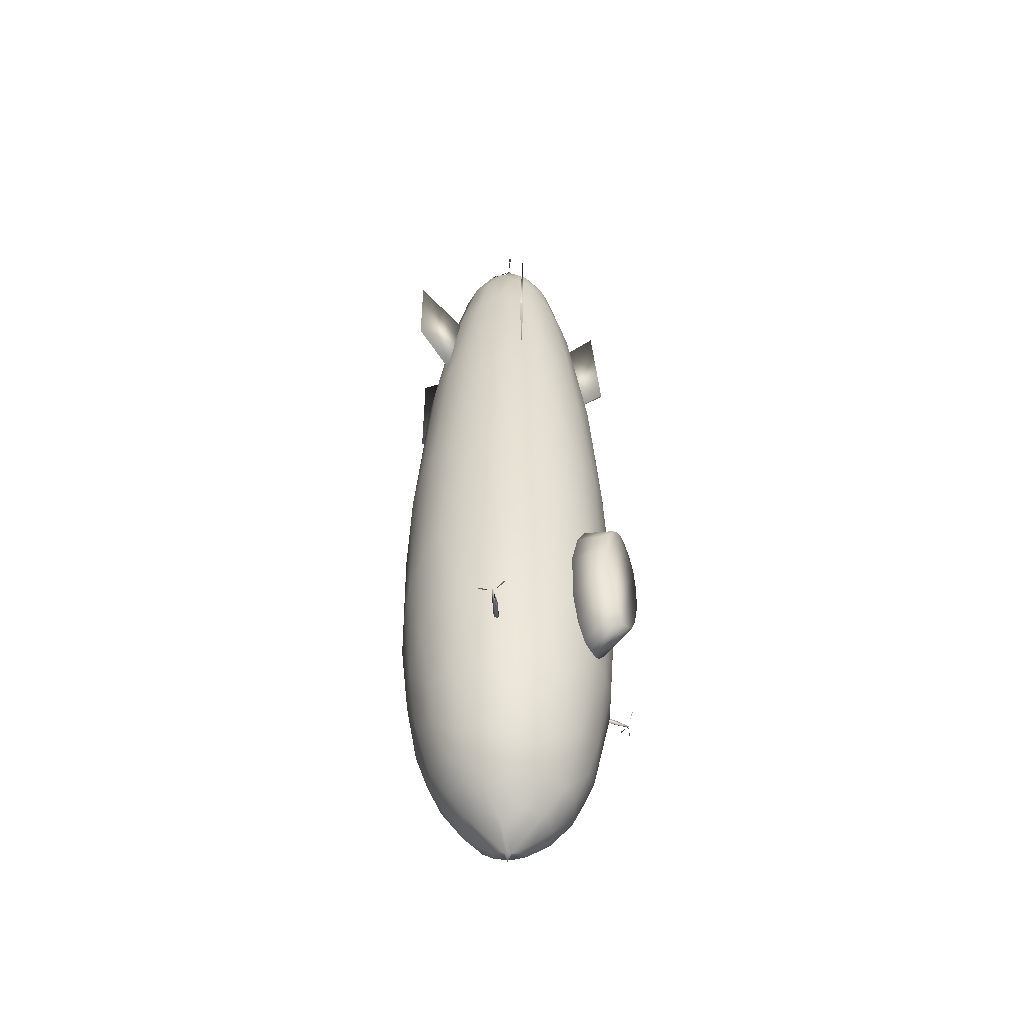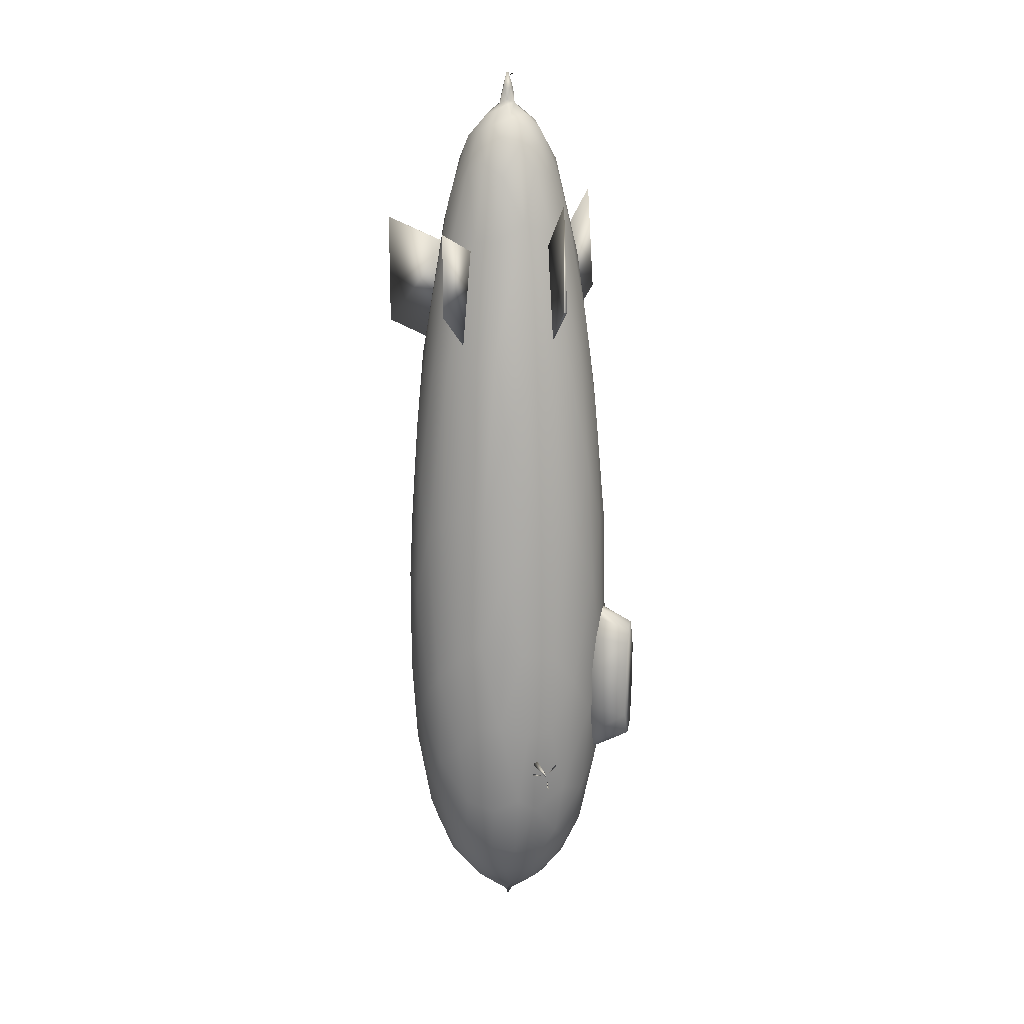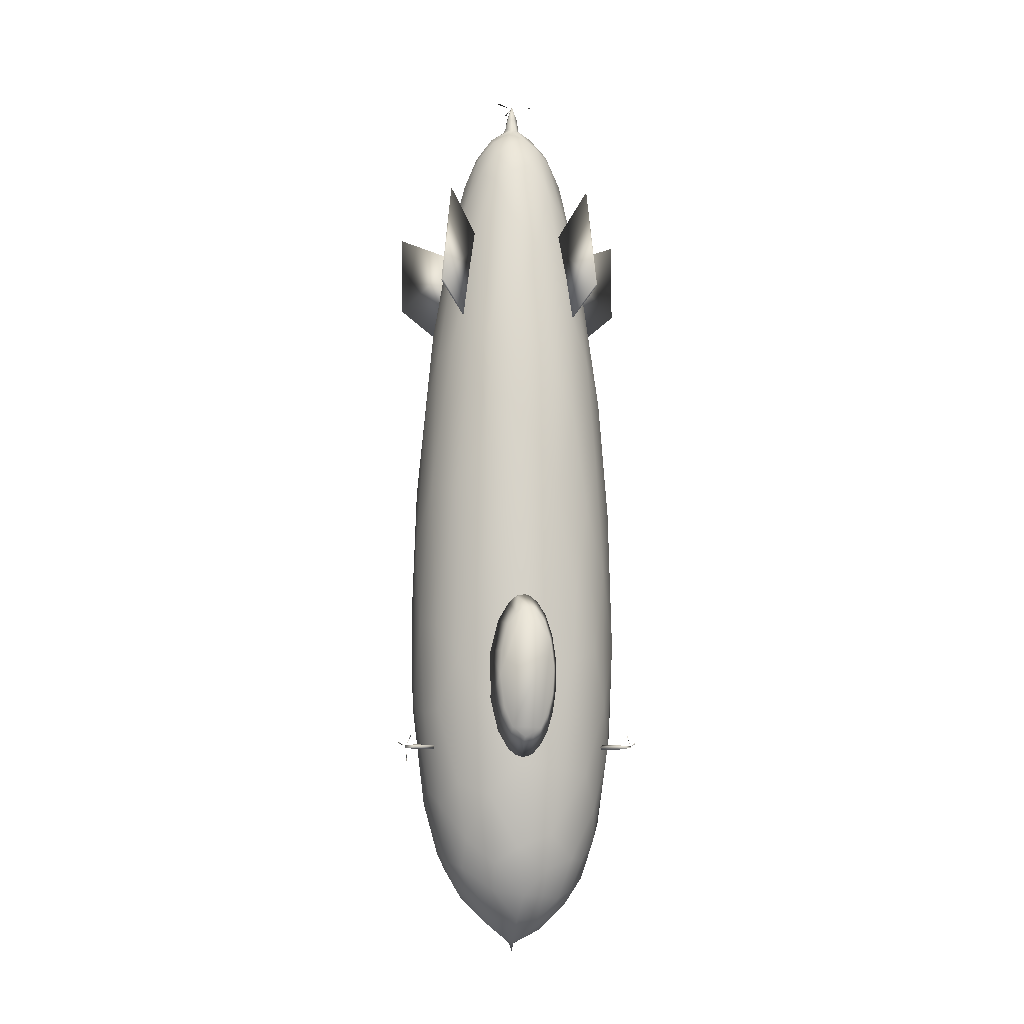
<metadata>
{"format":"obj","ext":"obj","renderer":"f3d","projection":"perspective","resolution":1024,"background":"white","views":[{"elev":-48.1,"azim":-55.0,"up":"+Z"},{"elev":17.1,"azim":-78.6,"up":"+Z"},{"elev":-9.4,"azim":-6.7,"up":"+Z"}]}
</metadata>
<code>
o pCylinder16
v 0.3109 -1.576 -1.225
v 0.1594 -1.577 -1.91
v -0.1691 -1.577 -1.899
v -0.3111 -1.576 -1.306
v -0.05171 -1.577 -0.5276
v -0.08091 -1.153 -2.215
v -0.3832 -1.149 -1.556
v 0.08093 -1.153 -0.3149
v 0.2735 -1.577 -0.907
v 0.069 -1.569 -2.002
v -0.2964 -1.572 -1.019
v -0.2237 -1.573 -0.728
v -0.1292 -1.571 -0.5769
v 0.2964 -1.572 -1.512
v 0.1122 -1.155 -2.195
v -0.2931 -1.151 -1.929
v 0.3531 -1.151 -1.714
v 0.2856 -1.153 -1.94
v 0.2032 -1.147 -2.097
v -0.01889 -1.158 -2.232
v -0.1742 -1.151 -2.136
v -0.3892 -1.151 -1.014
v -0.3022 -1.152 -0.6299
v -0.1779 -1.149 -0.3984
v 0.03589 -1.573 -0.5185
v 0.01889 -1.158 -0.2983
v 0.1727 -1.149 -0.3924
v 0.2074 -1.568 -0.6923
v 0.2714 -1.151 -0.5556
v 0.3488 -1.15 -0.7925
v 0.3913 -1.151 -1.077
v 0.3946 -1.151 -1.421
v 0.1031 -1.572 -0.5519
v 0.04469 -1.153 -2.228
v -0.05275 -1.151 -0.309
v -0.02056 -1.572 -2.013
v -0.2659 -1.57 -1.678
v 0.2383 -1.568 -1.764
v -0.07662 -1.257 -0.3612
v -0.0817 -1.568 -1.994
v -0.01826 0.7522 4.193
v 0.01826 0.7522 4.193
v 0.001003 1.467 4.491
v -0.000142 1.467 3.232
v -0.002155 0.7522 2.93
v -0.6963 0.2648 4.193
v -0.6869 0.3001 4.193
v -1.382 0.4688 4.491
v -1.382 0.4673 3.544
v -0.6923 0.2801 2.93
v 0.6963 0.2648 4.193
v 0.6869 0.3001 4.193
v 1.382 0.4658 4.491
v 1.382 0.4673 3.544
v 0.6916 0.2831 2.931
v -0.4764 -0.5527 4.192
v -0.8493 -0.8303 4.789
v -0.9468 -0.8928 3.581
v -0.9692 -0.8639 3.581
v -0.4796 -0.5485 2.93
v 0.4769 -0.5531 4.194
v 0.8444 -0.8365 4.789
v 0.9468 -0.8928 3.581
v 0.9692 -0.8639 3.581
v 0.4847 -0.5424 2.931
v -1.338 -0.7712 -2.276
v 1.346 -0.757 -2.113
v 1.329 -0.7856 -2.279
v -1.345 -0.7577 -2.114
v -1.326 -0.7903 -2.275
v 1.337 -0.7711 -2.276
v 0.2339 -0.06601 6.184
v 0.2429 -0.03765 6.185
v 0.02038 -0.002228 6.185
v -0.07146 0.2388 6.185
v -0.04353 0.2438 6.184
v -0.007114 0.02162 6.184
v -1.291 -0.8522 -1.96
v -1.282 -0.8663 -1.975
v 1.283 -0.8661 -1.975
v 1.342 -0.7626 -2.086
v 1.291 -0.8526 -1.959
v -1.341 -0.7641 -2.089
v -1.434 -0.6035 -2.058
v -1.431 -0.6092 -2.037
v 1.434 -0.6034 -2.059
v 1.354 -0.7416 -2.097
v 1.431 -0.6088 -2.037
v -1.354 -0.7422 -2.097
v -0.1997 -0.1433 6.184
v -0.01699 -0.01216 6.184
v -0.1807 -0.1667 6.185
v -1.22 -0.681 -2.133
v -1.233 -0.6572 -2.089
v -1.218 -0.6845 -2.076
v -1.206 -0.7054 -2.106
v -0.9995 -0.5714 -2.132
v -1.024 -0.5288 -2.099
v -0.9954 -0.5784 -2.077
v -1.349 -0.7719 -2.12
v -1.361 -0.7507 -2.084
v 1.214 -0.6916 -2.078
v 1.217 -0.6864 -2.131
v 1.234 -0.6567 -2.103
v 1.011 -0.5515 -2.135
v 1.014 -0.5452 -2.076
v 0.9897 -0.5884 -2.102
v 1.347 -0.7746 -2.11
v 1.365 -0.7449 -2.094
v 0.8337 0.4541 -3.405
v 0.908 -0.8551 -0.978
v -1.15 0.3283 1.051
v -1.19 0.04642 1.07
v -1.043 -0.5809 1.077
v 1.182 -0.2444 0.7844
v -0.1863 1.015 2.876
v -1.008 -0.07036 3.067
v 0.8802 -0.5804 2.639
v 1.07 -0.2795 2.182
v -0.4142 0.8159 3.71
v -0.3536 -0.9527 2.992
v 0.6124 -0.7409 3.387
v -0.5601 0.153 5.206
v -0.4325 -0.4161 5.137
v -0.2435 -0.4316 5.405
v -0.3004 0.2836 5.555
v -0.3432 0.1237 5.621
v 0.04126 0.2226 5.763
v -0.06229 -0.2324 5.748
v 0.05734 -0.06908 5.867
v -0.02099 -0.09043 5.866
v 0.008956 -0.04595 -4.429
v 0.2071 0.09642 -4.333
v 0.001046 0.002123 -4.527
v -0.8005 -0.6586 2.848
v -0.5772 -0.8492 2.911
v -0.03525 -0.9731 3.307
v 0.368 -1.007 2.499
v 0.6295 -0.4168 4.545
v 0.2408 0.8044 4.122
v -0.0502 0.763 4.493
v -0.5876 0.5136 4.439
v -0.7641 0.2279 4.33
v 0.403 -0.5578 4.857
v 0.8142 -0.2391 4.073
v 0.8372 0.003713 4.142
v 0.3414 0.4995 5.12
v 0.1686 0.5984 5.059
v -0.2655 -0.5753 5.013
v 0.4227 -0.2871 5.365
v 0.2558 0.3404 5.533
v 0.1196 0.4097 5.53
v -0.4469 -0.2257 5.399
v -0.2622 -0.2618 5.614
v -0.1324 0.2314 5.724
v -0.2724 -0.08889 5.712
v 0.2362 -0.03911 5.755
v 0.05537 0.07318 5.859
v -0.06799 0.07044 5.857
v -0.02045 0.1893 -4.332
v 0.1637 0.2808 -4.264
v -0.0602 0.5408 -4.023
v -0.1759 -0.3905 -4.112
v 0.5387 0.1282 -4.075
v 0.389 0.309 -4.124
v 0.219 0.477 -4.091
v -0.3877 0.2819 -4.06
v 0.5777 0.4547 -3.858
v -0.5575 0.3815 -3.828
v -0.6131 0.0743 -3.898
v -0.5859 -0.3577 -3.81
v -0.2889 -0.6449 -3.781
v -0.9059 0.02551 -3.373
v -0.6523 -0.5452 -3.524
v 0.7893 -0.4846 -3.438
v -0.2731 0.88 -3.324
v -0.4343 0.9319 -2.998
v -0.8062 0.6624 -2.925
v -0.9218 0.3529 -3.137
v -1.078 -0.03651 -2.773
v -0.629 -0.7441 -3.175
v 0.9292 -0.5714 -2.835
v -0.4053 1.106 -2.114
v -0.6911 0.888 -2.477
v -1.054 0.3005 -2.677
v -0.7307 -0.8558 -2.524
v 1.047 0.6397 -1.612
v 0.2658 1.128 -2.337
v -0.0463 1.158 -2.305
v -0.7408 0.9693 -1.605
v -0.9496 0.6734 -2.21
v 1.054 -0.6274 -1.616
v -0.03758 1.246 -1.046
v -0.9334 0.8058 -1.26
v -1.06 0.6565 -1.027
v -1.214 0.1226 -1.585
v -1.11 -0.4814 -1.703
v -0.9661 -0.7388 -1.653
v 0.1763 -1.235 -0.9928
v 0.6086 -1.091 -1.117
v 1.243 0.1342 -0.8956
v 0.6468 1.058 -0.2687
v -1.214 -0.152 -1.577
v -1.168 -0.4288 -0.6167
v -0.9851 -0.7651 -0.6662
v 1.03 0.6888 -0.105
v -1.207 -0.2341 0.3639
v 1.049 -0.6561 0.03351
v 0.6522 0.9218 1.919
v 0.1473 1.198 0.8104
v -0.1415 1.195 0.8337
v 0.8166 -0.8837 0.7542
v 0.9695 -0.6479 1.376
v -1.099 -0.2066 2.075
v -0.02012 -1.1 2.249
v 0.6565 -0.9202 1.91
v -1.01 0.2422 2.842
v -0.9723 -0.4068 2.695
v -0.3311 -0.1105 -4.182
v -0.4799 0.3725 5.13
v -0.4616 -0.03042 5.46
v -0.05337 -0.4027 5.571
v -0.002972 0.007631 6.212
v 0.001856 0.0941 5.858
v 0.3182 -0.07275 -4.274
v 0.01363 -0.4579 -4.122
v 0.2614 -0.3953 -4.147
v 0.4575 -0.2599 -4.102
v 0.2429 0.7133 -3.791
v -0.3948 0.6574 -3.685
v -0.4231 -0.4439 -3.903
v 0.2942 -0.6628 -3.841
v 0.6219 -0.1243 -3.98
v -0.05645 0.8461 -3.553
v -0.7994 0.2095 -3.57
v -0.6725 -0.09797 -3.818
v -0.2977 -0.8247 -3.459
v 0.06178 -0.6996 -3.84
v 0.4981 -0.5081 -3.883
v 0.6361 0.7054 -3.388
v 0.2351 0.9292 -3.304
v -0.6339 0.5864 -3.484
v -0.8454 -0.2616 -3.433
v 0.9578 -0.3134 -3.201
v -0.03732 1.017 -3.042
v -1.047 -0.3489 -2.62
v -0.3786 -1.032 -2.665
v 0.9659 0.5916 -2.63
v 1.129 -0.3699 -2.135
v -1.124 0.3897 -1.949
v -0.4496 -1.143 -1.545
v -0.4282 1.161 -1.124
v -1.184 0.3896 -0.7485
v 1.216 -0.2817 -0.8609
v -1.239 0.09253 -0.4965
v -0.4392 1.158 0.0908
v -0.9139 0.8053 0.6827
v -0.4378 -1.156 0.1508
v -0.4296 1.042 2.015
v -1.042 0.585 0.9921
v -0.7755 -0.9194 0.9649
v -0.3998 -1.085 1.583
v 1.153 0.1372 1.474
v 0.9297 0.6357 1.936
v -0.8854 0.5352 2.881
v 1.002 0.11 3.018
v 0.4953 0.701 4.028
v 0.2374 -0.8115 4.087
v -0.7961 -0.06544 4.341
v -0.08904 -0.7615 4.51
v 0.5503 0.1474 5.232
v -0.03615 0.5701 5.221
v -0.6175 -0.07265 5.06
v -0.05484 -0.5939 5.142
v 0.1579 -0.553 5.215
v -0.1256 0.4415 5.487
v 0.2809 -0.3289 5.526
v 0.2863 0.2099 5.635
v 0.1348 -0.3042 5.663
v 0.005891 -0.01329 6.203
v -0.11 -0.01136 5.846
v 0.09192 2e-05 5.86
v -0.07959 -0.01277 5.905
v 0.01066 -0.0679 6.023
v 0.06847 -0.005178 6.028
v 0.02671 0.02604 -4.436
v 0.1539 -0.2339 -4.295
v 0.6705 -0.3745 -3.791
v 0.8386 -0.1102 -3.66
v 0.778 0.123 -3.768
v 0.4058 0.7954 -3.501
v 0.3204 -0.8226 -3.535
v -0.03331 -0.9572 -3.272
v 0.6403 -0.6911 -3.411
v 0.4764 0.9479 -2.946
v -0.9255 -0.5463 -2.777
v 0.3577 -0.9534 -3.123
v 1.058 -0.04137 -3.003
v 1.006 0.2338 -3.098
v 0.7724 0.8646 -2.408
v 0.2646 -1.13 -2.33
v -0.04606 -1.159 -2.302
v 0.5136 -1.038 -2.379
v 0.7874 -0.8475 -2.429
v 0.5393 1.058 -2.056
v 1.204 -0.07287 -1.933
v 1.166 0.4214 -1.277
v 1.146 0.2681 -2.204
v 0.3969 1.181 -1.06
v 0.8117 0.9406 -1.279
v -0.7585 -0.988 -1.077
v -0.09713 -1.239 -0.9818
v -0.7284 1.003 -0.09509
v 0.6521 -1.055 -0.2737
v 0.8165 0.8837 0.7547
v 0.4156 1.129 0.7849
v -0.1415 -1.195 0.8326
v 0.137 -1.198 0.8363
v 0.4158 -1.129 0.7836
v -0.6885 0.9473 1.349
v 1.156 0.3763 0.4621
v 0.3654 1.009 2.497
v 0.04852 1.048 2.753
v -0.7179 0.7614 2.75
v 0.9797 0.426 2.565
v 0.7004 0.6677 3.293
v 0.6269 0.4069 4.582
v 0.7599 0.2583 4.284
v -0.4787 -0.6322 4.388
v -0.3038 0.6455 4.746
v -0.6868 -0.3363 4.532
v 0.4466 0.2989 5.299
v 0.6035 -0.09437 5.111
v 0.4286 -0.1284 5.493
v 0.394 0.04924 5.578
v 0.02442 0.05895 6.038
v -0.05617 0.03162 6.046
v -0.04938 -0.04248 6.03
v -0.03422 0.01843 -4.426
f 17 32 14
f 15 19 2
f 36 34 10
f 36 6 20
f 40 21 6
f 3 37 16
f 11 22 4
f 39 24 13
f 25 39 5
f 25 8 26
f 33 27 8
f 28 30 29
f 14 32 1
f 3 2 9
f 4 5 12
f 5 3 9
f 25 5 9
f 21 19 6
f 16 19 21
f 16 7 19
f 7 27 19
f 8 27 24
f 32 19 30
f 2 14 1
f 19 32 17
f 19 34 6
f 12 11 4
f 24 35 8
f 24 39 35
f 27 29 30
f 30 31 32
f 16 21 3
f 29 27 28
f 17 38 18
f 2 19 38
f 10 15 2
f 15 10 34
f 36 20 34
f 36 40 6
f 40 3 21
f 37 4 7
f 25 26 39
f 25 33 8
f 33 28 27
f 28 9 30
f 30 9 31
f 9 1 31
f 3 5 4
f 27 7 24
f 14 2 38
f 30 19 27
f 15 34 19
f 40 36 3
f 37 3 4
f 22 24 7
f 12 5 13
f 23 24 22
f 26 35 39
f 25 9 33
f 28 33 9
f 19 18 38
f 23 12 24
f 51 53 52
f 63 65 64
f 69 70 66
f 69 66 70
f 71 68 67
f 67 68 71
f 72 74 73
f 73 74 72
f 77 75 76
f 77 76 75
f 82 80 81
f 83 78 79
f 83 79 78
f 81 80 82
f 89 85 84
f 88 86 87
f 89 84 85
f 88 87 86
f 91 92 90
f 91 90 92
f 93 97 96
f 93 98 97
f 96 97 99
f 98 99 97
f 94 101 95
f 107 103 102
f 105 104 103
f 106 105 107
f 109 103 104
f 108 102 103
f 93 94 98
f 95 96 99
f 93 96 100
f 93 100 101
f 94 93 101
f 107 105 103
f 105 106 104
f 107 102 106
f 109 108 103
f 102 108 109
f 339 219 167
f 339 132 219
f 132 226 163
f 132 287 226
f 132 225 287
f 161 165 133
f 162 166 161
f 219 231 171
f 226 227 238
f 287 228 227
f 164 233 225
f 164 168 290
f 166 168 165
f 162 229 166
f 167 230 162
f 170 169 167
f 169 170 235
f 219 171 236
f 227 228 239
f 233 288 228
f 228 288 239
f 290 289 233
f 240 110 168
f 230 176 234
f 169 235 242
f 170 236 235
f 236 243 173
f 236 171 243
f 172 238 237
f 238 292 293
f 239 288 294
f 288 289 175
f 176 245 234
f 230 177 176
f 242 177 230
f 242 235 179
f 242 179 178
f 243 180 173
f 243 296 246
f 174 181 296
f 237 293 247
f 175 244 182
f 289 299 298
f 177 189 245
f 180 185 179
f 181 247 186
f 294 182 304
f 299 248 308
f 300 187 248
f 178 191 184
f 184 191 190
f 178 185 191
f 180 196 185
f 203 196 180
f 246 203 180
f 296 186 198
f 186 247 251
f 247 302 251
f 182 249 192
f 244 298 249
f 308 306 298
f 187 307 248
f 305 310 300
f 189 193 188
f 183 193 189
f 191 195 194
f 250 195 191
f 311 198 186
f 186 251 311
f 302 199 312
f 304 192 111
f 304 111 200
f 307 201 308
f 309 202 310
f 194 195 257
f 190 194 313
f 203 255 196
f 205 204 197
f 311 205 198
f 251 312 258
f 200 111 314
f 192 254 208
f 249 306 254
f 201 254 306
f 206 321 307
f 256 211 193
f 195 253 260
f 204 207 203
f 207 113 255
f 204 205 114
f 205 311 261
f 311 258 261
f 254 201 115
f 315 264 206
f 316 209 202
f 320 259 256
f 257 320 313
f 258 317 262
f 314 212 216
f 201 321 263
f 316 322 209
f 210 322 316
f 259 116 211
f 211 323 210
f 257 265 324
f 257 324 320
f 260 112 265
f 260 265 257
f 112 113 217
f 214 117 113
f 114 214 207
f 114 135 218
f 261 135 114
f 261 262 136
f 262 215 121
f 318 138 215
f 115 263 119
f 209 326 264
f 322 267 209
f 259 324 120
f 259 120 116
f 214 218 117
f 215 138 137
f 263 325 266
f 326 327 325
f 323 140 322
f 324 265 142
f 218 135 331
f 136 121 329
f 138 122 268
f 118 145 139
f 116 141 323
f 120 141 116
f 120 142 330
f 265 143 142
f 217 269 143
f 117 331 269
f 121 270 329
f 122 139 144
f 266 328 146
f 327 271 328
f 147 332 327
f 330 272 141
f 330 220 276
f 143 123 220
f 269 273 123
f 269 331 273
f 331 124 153
f 274 125 149
f 139 333 150
f 152 151 147
f 220 126 276
f 123 126 220
f 123 221 127
f 125 153 124
f 125 222 154
f 150 334 277
f 333 335 334
f 271 335 333
f 278 157 335
f 152 128 151
f 126 155 276
f 126 127 155
f 156 281 127
f 277 157 279
f 334 157 277
f 335 157 334
f 158 282 157
f 128 224 158
f 281 159 155
f 131 281 156
f 129 130 131
f 281 283 159
f 131 283 281
f 159 283 337
f 283 338 337
f 284 338 131
f 131 130 284
f 285 284 130
f 285 223 280
f 285 336 223
f 336 337 223
f 337 338 223
f 338 280 223
f 161 286 160
f 225 286 133
f 160 162 161
f 339 167 160
f 219 132 163
f 287 225 228
f 133 165 164
f 161 166 165
f 160 167 162
f 167 219 170
f 170 219 236
f 219 163 231
f 226 287 227
f 232 227 239
f 133 164 225
f 165 168 164
f 166 229 168
f 162 234 229
f 162 230 234
f 167 169 230
f 231 172 174
f 231 163 172
f 163 226 172
f 172 226 238
f 238 227 232
f 290 168 110
f 233 289 288
f 164 290 233
f 291 229 241
f 229 234 241
f 169 242 230
f 235 236 173
f 243 171 174
f 171 231 174
f 174 172 237
f 237 238 293
f 238 232 292
f 294 288 175
f 240 291 295
f 241 234 245
f 297 293 292
f 176 177 245
f 177 242 178
f 235 173 179
f 173 180 179
f 243 174 296
f 174 237 181
f 181 237 247
f 299 110 248
f 294 175 182
f 175 289 244
f 244 289 298
f 289 290 299
f 295 241 188
f 240 300 248
f 240 248 110
f 177 184 183
f 177 183 189
f 177 178 184
f 178 179 185
f 243 246 180
f 296 181 186
f 247 293 302
f 185 250 191
f 250 185 196
f 296 198 197
f 246 296 197
f 304 182 192
f 182 244 249
f 249 298 306
f 298 299 308
f 308 248 307
f 300 310 187
f 183 190 252
f 305 309 310
f 188 193 309
f 183 252 193
f 190 191 194
f 195 250 253
f 250 196 253
f 246 197 203
f 251 302 312
f 302 301 199
f 303 304 200
f 306 308 201
f 187 206 307
f 310 206 187
f 252 256 193
f 253 196 255
f 197 204 203
f 203 207 255
f 198 205 197
f 310 202 315
f 311 251 258
f 192 249 254
f 111 192 208
f 202 309 316
f 310 315 206
f 316 309 210
f 210 193 211
f 205 261 114
f 313 194 257
f 260 253 112
f 195 260 257
f 112 255 113
f 255 112 253
f 204 114 207
f 258 312 317
f 314 111 212
f 208 254 115
f 307 321 201
f 202 209 315
f 256 259 211
f 313 320 256
f 207 214 113
f 261 258 262
f 319 314 216
f 212 208 213
f 215 317 318
f 201 263 115
f 315 209 264
f 210 323 322
f 211 116 323
f 259 320 324
f 265 112 217
f 217 113 117
f 114 218 214
f 135 261 136
f 136 262 121
f 262 317 215
f 318 319 138
f 319 216 138
f 264 326 325
f 119 263 266
f 263 321 325
f 209 267 326
f 121 215 137
f 138 216 122
f 216 118 122
f 118 119 145
f 119 266 146
f 325 327 328
f 322 140 267
f 324 142 120
f 265 217 143
f 217 117 269
f 117 218 331
f 135 136 329
f 137 270 121
f 137 138 268
f 122 118 139
f 119 146 145
f 266 325 328
f 326 267 327
f 141 120 330
f 135 329 331
f 144 268 122
f 327 332 271
f 267 147 327
f 276 272 330
f 142 220 330
f 142 143 220
f 143 269 123
f 273 331 153
f 329 124 331
f 329 149 124
f 329 270 149
f 149 125 124
f 270 274 149
f 144 139 150
f 139 145 333
f 146 271 333
f 146 328 271
f 147 151 332
f 148 272 152
f 148 152 147
f 126 123 127
f 123 273 221
f 273 153 221
f 221 153 156
f 221 156 127
f 153 154 156
f 153 125 154
f 274 222 125
f 275 144 277
f 222 275 279
f 334 150 333
f 151 128 278
f 276 128 152
f 276 155 128
f 127 281 155
f 154 129 156
f 222 129 154
f 279 157 130
f 157 278 158
f 278 128 158
f 128 155 224
f 155 159 224
f 156 129 131
f 129 279 130
f 157 282 130
f 285 158 336
f 224 336 158
f 336 224 337
f 224 159 337
f 131 338 283
f 282 285 130
f 282 158 285
f 284 280 338
f 285 280 284
f 161 133 286
f 160 286 339
f 339 286 134
f 132 339 134
f 286 132 134
f 17 14 38
f 7 16 37
f 22 7 4
f 36 10 2 3
f 24 12 13
f 39 13 5
f 32 31 1
f 1 9 2
f 17 18 19
f 44 43 42 45
f 20 6 34
f 26 8 35
f 41 42 43
f 45 42 41
f 44 45 41 43
f 49 48 47 50
f 46 47 48
f 50 47 46
f 49 50 46 48
f 54 55 52 53
f 51 52 55
f 51 55 54 53
f 59 57 56 60
f 57 59 58
f 58 59 60
f 58 60 56 57
f 64 65 61 62
f 63 64 62
f 61 65 63 62
f 94 95 99 98
f 96 95 101 100
f 229 291 240 168
f 102 104 106
f 104 102 109
f 228 225 233
f 232 239 294 292
f 245 189 188 241
f 299 290 110
f 295 291 241
f 294 297 292
f 12 23 22 11
f 300 240 295
f 293 297 301 302
f 297 294 304 303
f 301 303 200 199
f 303 301 297
f 305 295 188
f 300 295 305
f 183 184 190
f 309 305 188
f 313 256 252 190
f 312 199 318 317
f 210 309 193
f 199 200 319 318
f 264 325 321 206
f 314 319 200
f 208 212 111
f 115 119 213 208
f 213 118 216 212
f 140 148 147 267
f 119 118 213
f 140 323 141
f 270 137 268
f 141 272 148 140
f 270 268 275 274
f 278 335 271 332
f 275 268 144
f 333 145 146
f 278 332 151
f 152 272 276
f 275 222 274
f 279 275 277
f 277 144 150
f 129 222 279
f 286 225 132

</code>
